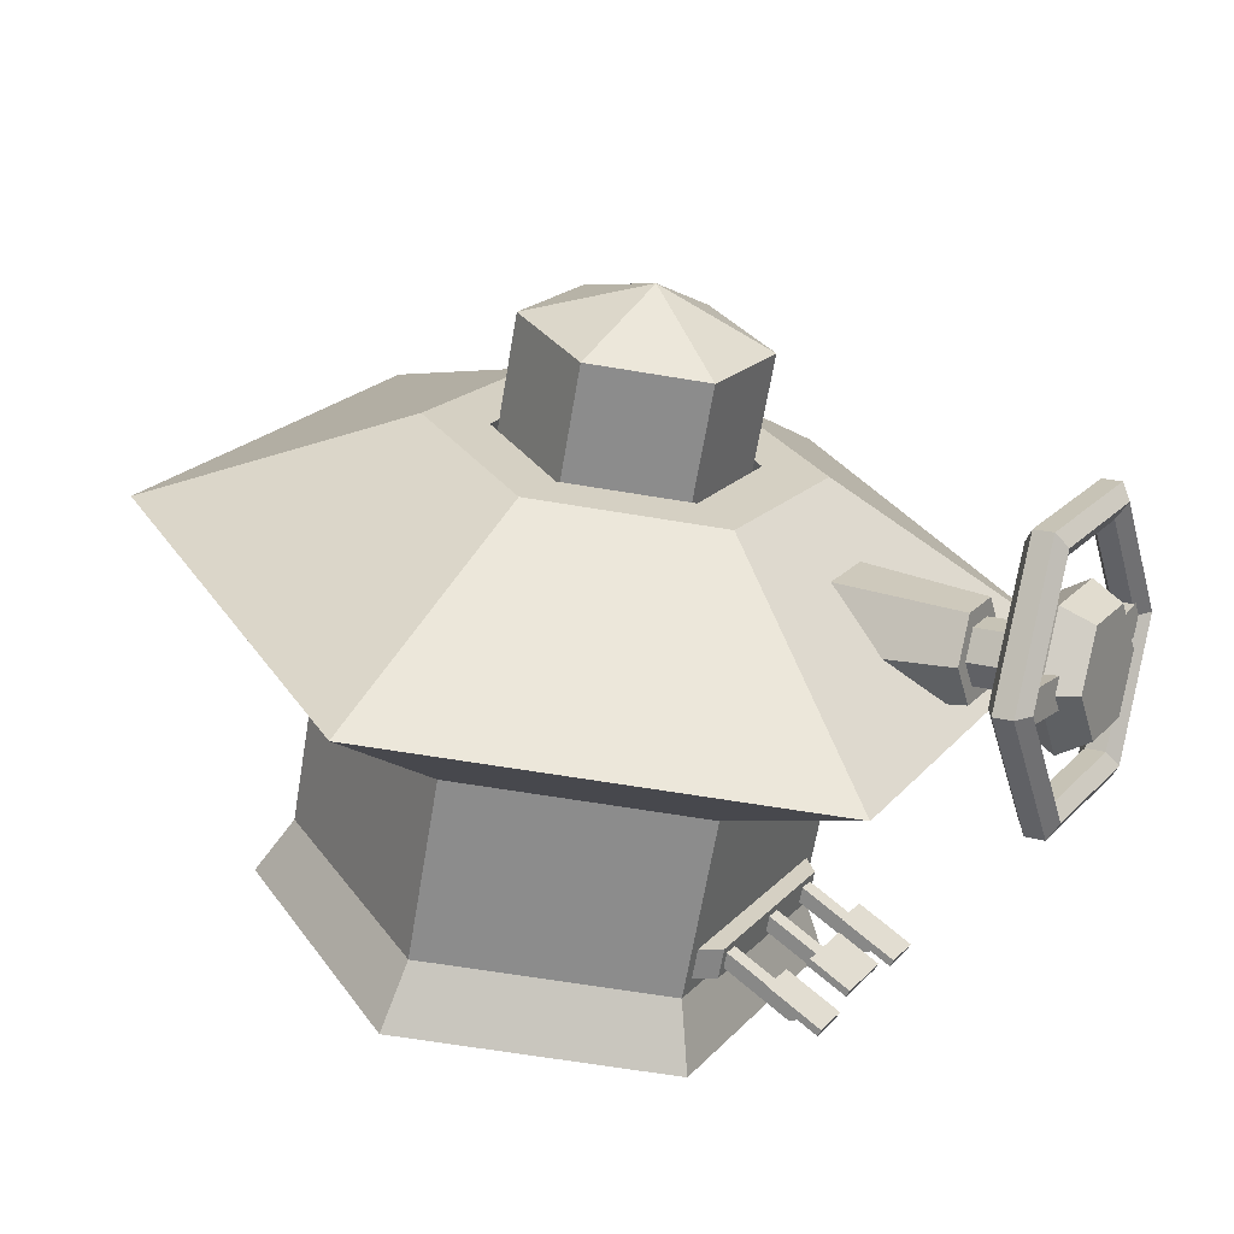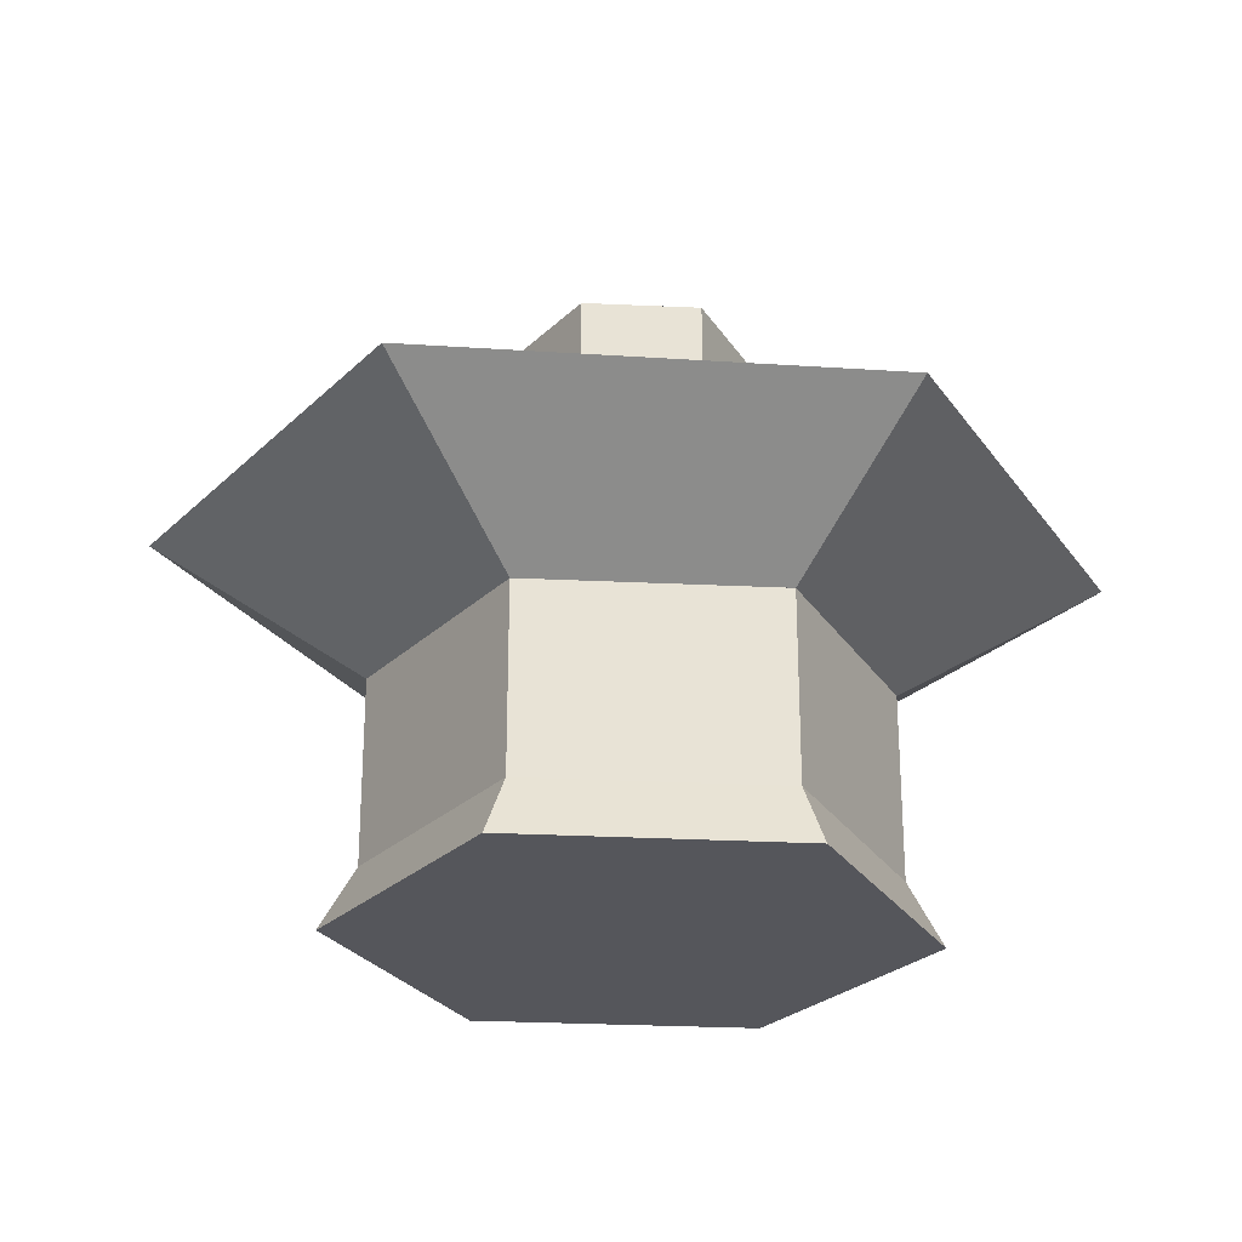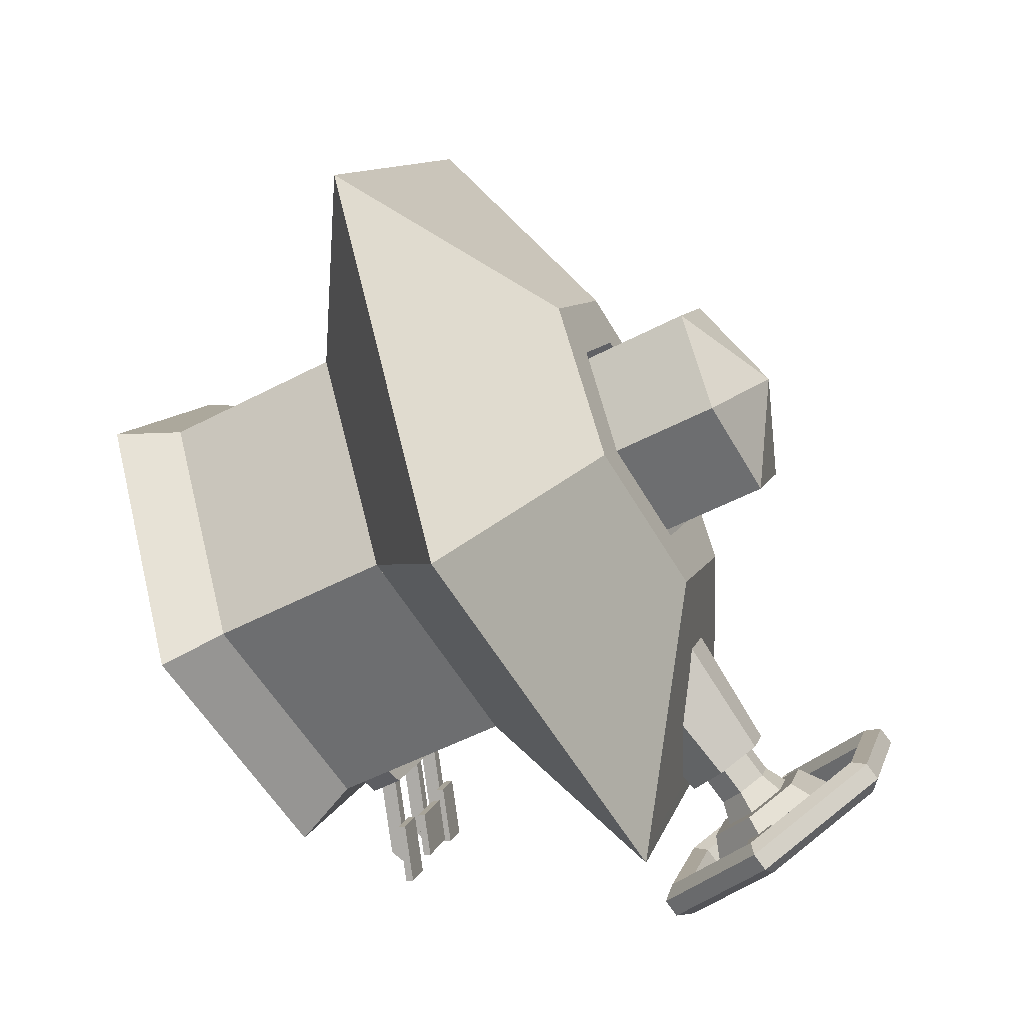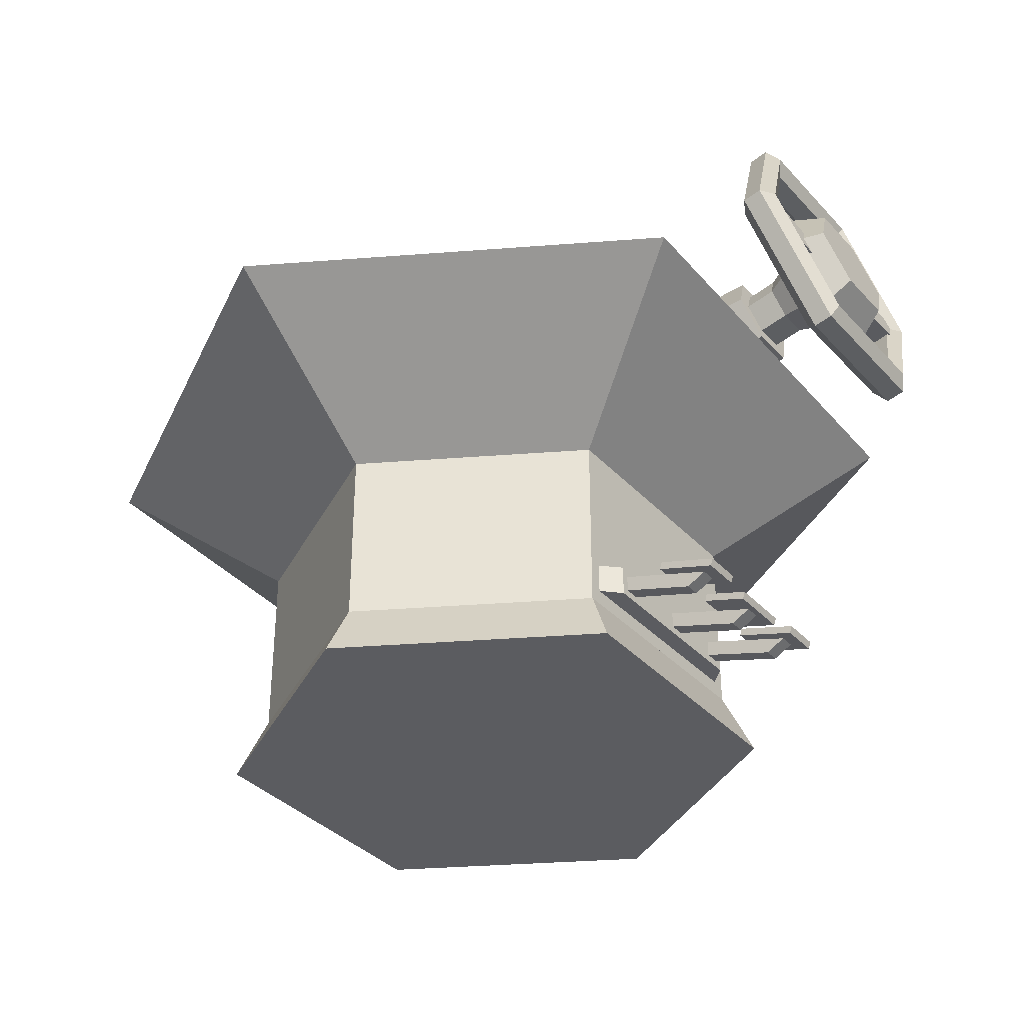
<metadata>
{"format":"obj","ext":"obj","renderer":"f3d","projection":"perspective","resolution":1024,"background":"white","views":[{"elev":-64.2,"azim":170.4,"up":"+Z"},{"elev":-26.3,"azim":55.6,"up":"+Y"},{"elev":-54.2,"azim":119.0,"up":"+Z"},{"elev":-35.1,"azim":-174.1,"up":"+Y"}]}
</metadata>
<code>
o gas
v -0.6508 0.146 -0.1773
v -0.6352 0.146 -0.2044
v -0.6012 0.1256 -0.1847
v -0.6169 0.1256 -0.1577
v -0.4464 0.182 -0.09534
v -0.4545 0.2118 -0.1
v -0.4701 0.2118 -0.07297
v -0.462 0.182 -0.06828
v -0.6924 0.1515 -0.1742
v -0.6534 0.1515 -0.2419
v -0.6493 0.1366 -0.2396
v -0.6884 0.1366 -0.1719
v -0.546 0.1742 -0.1799
v -0.5501 0.1891 -0.1823
v -0.5892 0.1891 -0.1146
v -0.5851 0.1742 -0.1123
f 1 2 3 4
f 5 6 7 8
f 6 2 1 7
f 4 3 5 8
f 3 2 6 5
f 7 1 4 8
f 9 10 11 12
f 13 14 15 16
f 14 10 9 15
f 12 11 13 16
f 11 10 14 13
f 15 9 12 16
o brakes
v -0.6209 0.1562 -0.2683
v -0.5584 0.1562 -0.3765
v -0.5544 0.1413 -0.3742
v -0.6169 0.1413 -0.2659
v -0.4769 0.1695 -0.3295
v -0.481 0.1844 -0.3318
v -0.5435 0.1844 -0.2236
v -0.5394 0.1695 -0.2212
v -0.5805 0.146 -0.2991
v -0.5649 0.146 -0.3261
v -0.5309 0.1256 -0.3065
v -0.5466 0.1256 -0.2795
v -0.3761 0.182 -0.2171
v -0.3842 0.2118 -0.2218
v -0.3998 0.2118 -0.1948
v -0.3917 0.182 -0.1901
f 17 18 19 20
f 21 22 23 24
f 22 18 17 23
f 20 19 21 24
f 19 18 22 21
f 23 17 20 24
f 25 26 27 28
f 29 30 31 32
f 30 26 25 31
f 28 27 29 32
f 27 26 30 29
f 31 25 28 32
o clutch
v -0.4946 0.146 -0.4479
v -0.4789 0.146 -0.475
v -0.445 0.1256 -0.4554
v -0.4606 0.1256 -0.4283
v -0.2901 0.182 -0.366
v -0.2983 0.2118 -0.3707
v -0.3139 0.2118 -0.3436
v -0.3058 0.182 -0.3389
v -0.5362 0.1515 -0.4449
v -0.4971 0.1515 -0.5125
v -0.493 0.1366 -0.5102
v -0.5321 0.1366 -0.4425
v -0.3898 0.1742 -0.4506
v -0.3939 0.1891 -0.4529
v -0.4329 0.1891 -0.3853
v -0.4289 0.1742 -0.3829
f 33 34 35 36
f 37 38 39 40
f 38 34 33 39
f 36 35 37 40
f 35 34 38 37
f 39 33 36 40
f 41 42 43 44
f 45 46 47 48
f 46 42 41 47
f 44 43 45 48
f 43 42 46 45
f 47 41 44 48
o rotor_translucent
v 0.1172 0.8125 -0.2009
v 0.2344 0.8125 0
v 0 0.8125 0
v 0.1172 1.219 -0.2009
v 0.2344 1.219 0
v 0 1.312 0
v -0.1172 0.8125 -0.2009
v -0.1172 1.219 -0.2009
v -0.2344 0.8125 0
v -0.2344 1.219 0
v -0.1172 0.8125 0.2009
v -0.1172 1.219 0.2009
v 0.1172 0.8125 0.2009
v 0.1172 1.219 0.2009
f 49 50 51
f 50 49 52 53
f 53 52 54
f 55 49 51
f 49 55 56 52
f 52 56 54
f 57 55 51
f 55 57 58 56
f 56 58 54
f 59 57 51
f 57 59 60 58
f 58 60 54
f 61 59 51
f 59 61 62 60
f 60 62 54
f 50 61 51
f 61 50 53 62
f 62 53 54
o rotor
v 0.03125 0.8125 -0.05413
v 0.0625 0.8125 0
v 0 0.8125 0
v 0.03544 0.8438 0
v 0.01772 0.8438 -0.03069
v 0.01772 1.156 -0.03069
v 0.03544 1.156 0
v 0.0625 1.188 0
v 0.03125 1.188 -0.05413
v 0 1.25 0
v -0.03125 0.8125 -0.05413
v -0.01772 0.8438 -0.03069
v -0.01772 1.156 -0.03069
v -0.03125 1.188 -0.05413
v -0.0625 0.8125 0
v -0.03544 0.8438 0
v -0.03544 1.156 0
v -0.0625 1.188 0
v -0.03125 0.8125 0.05413
v -0.01772 0.8438 0.03069
v -0.01772 1.156 0.03069
v -0.03125 1.188 0.05413
v 0.03125 0.8125 0.05413
v 0.01772 0.8438 0.03069
v 0.01772 1.156 0.03069
v 0.03125 1.188 0.05413
v 0.0293 0.8125 -0.05074
v 0.05859 0.8125 0
v 0 0.8125 0
v 0.0293 1.188 -0.05074
v 0.05859 1.188 0
v 0 1.188 0
v -0.0293 0.8125 -0.05074
v -0.0293 1.188 -0.05074
v -0.05859 0.8125 0
v -0.05859 1.188 0
v -0.0293 0.8125 0.05074
v -0.0293 1.188 0.05074
v 0.0293 0.8125 0.05074
v 0.0293 1.188 0.05074
v 0.1836 0.8125 0.0625
v 0.1543 0.8125 0.1132
v 0.125 0.8125 0.0625
v 0.1836 1.094 0.0625
v 0.1543 1.094 0.1132
v 0.125 1.125 0.0625
v 0.1543 0.8125 0.01176
v 0.1543 1.094 0.01176
v 0.0957 0.8125 0.01176
v 0.0957 1.094 0.01176
v 0.06641 0.8125 0.0625
v 0.06641 1.094 0.0625
v 0.0957 0.8125 0.1132
v 0.0957 1.094 0.1132
v -0.1521 0.8125 0.1145
v -0.1835 0.8125 0.06506
v -0.125 0.8125 0.0625
v -0.1835 1.094 0.06506
v -0.1521 1.094 0.1145
v -0.125 1.125 0.0625
v -0.1565 0.8125 0.01308
v -0.1565 1.094 0.01308
v -0.09794 0.8125 0.01053
v -0.09794 1.094 0.01053
v -0.06646 0.8125 0.05994
v -0.06646 1.094 0.05994
v -0.09352 0.8125 0.1119
v -0.09352 1.094 0.1119
v 0.0293 0.8125 -0.1914
v 0.05859 0.8125 -0.1406
v 0 0.8125 -0.1406
v 0.0293 1.094 -0.1914
v 0.05859 1.094 -0.1406
v 0 1.125 -0.1406
v -0.0293 0.8125 -0.1914
v -0.0293 1.094 -0.1914
v -0.05859 0.8125 -0.1406
v -0.05859 1.094 -0.1406
v -0.0293 0.8125 -0.08988
v -0.0293 1.094 -0.08988
v 0.0293 0.8125 -0.08988
v 0.0293 1.094 -0.08988
f 63 64 65
f 66 67 68 69
f 70 71 72
f 73 63 65
f 67 74 75 68
f 71 76 72
f 77 73 65
f 74 78 79 75
f 76 80 72
f 81 77 65
f 78 82 83 79
f 80 84 72
f 85 81 65
f 82 86 87 83
f 84 88 72
f 64 85 65
f 86 66 69 87
f 88 70 72
f 67 66 64 63
f 69 68 71 70
f 74 67 63 73
f 68 75 76 71
f 78 74 73 77
f 75 79 80 76
f 82 78 77 81
f 79 83 84 80
f 86 82 81 85
f 83 87 88 84
f 66 86 85 64
f 87 69 70 88
f 89 90 91
f 90 89 92 93
f 93 92 94
f 95 89 91
f 89 95 96 92
f 92 96 94
f 97 95 91
f 95 97 98 96
f 96 98 94
f 99 97 91
f 97 99 100 98
f 98 100 94
f 101 99 91
f 99 101 102 100
f 100 102 94
f 90 101 91
f 101 90 93 102
f 102 93 94
f 103 104 105
f 104 103 106 107
f 107 106 108
f 109 103 105
f 103 109 110 106
f 106 110 108
f 111 109 105
f 109 111 112 110
f 110 112 108
f 113 111 105
f 111 113 114 112
f 112 114 108
f 115 113 105
f 113 115 116 114
f 114 116 108
f 104 115 105
f 115 104 107 116
f 116 107 108
f 117 118 119
f 120 118 117 121
f 120 121 122
f 118 123 119
f 124 123 118 120
f 124 120 122
f 123 125 119
f 126 125 123 124
f 126 124 122
f 125 127 119
f 128 127 125 126
f 128 126 122
f 127 129 119
f 130 129 127 128
f 130 128 122
f 129 117 119
f 121 117 129 130
f 121 130 122
f 131 132 133
f 132 131 134 135
f 135 134 136
f 137 131 133
f 131 137 138 134
f 134 138 136
f 139 137 133
f 137 139 140 138
f 138 140 136
f 141 139 133
f 139 141 142 140
f 140 142 136
f 143 141 133
f 141 143 144 142
f 142 144 136
f 132 143 133
f 143 132 135 144
f 144 135 136
o console
v 0.25 0.125 -0.433
v 0.5 0.125 0
v 0 0.125 0
v 0.25 0.5 -0.433
v 0.5 0.5 0
v 0 0.5 0
v -0.25 0.125 -0.433
v -0.25 0.5 -0.433
v -0.5 0.125 0
v -0.5 0.5 0
v -0.25 0.125 0.433
v -0.25 0.5 0.433
v 0.25 0.125 0.433
v 0.25 0.5 0.433
v 0.2812 0 -0.4955
v 0.5625 -0 0
v -0 -0 0
v 0.25 0.125 -0.433
v 0.5 0.125 0
v 0 0.125 0
v -0.2812 0 -0.4955
v -0.25 0.125 -0.433
v -0.5625 0 -0
v -0.5 0.125 0
v -0.2812 -0 0.4955
v -0.25 0.125 0.433
v 0.2812 -0 0.4955
v 0.25 0.125 0.433
v 0.875 0.75 0
v 0.4375 0.75 -0.808
v 0.1875 1 -0.308
v 0.375 1 0
v 0.25 1 0
v 0.125 1 -0.2165
v 0.1875 0.75 -0.3415
v 0.375 0.75 0
v -0.4375 0.75 -0.808
v -0.1875 1 -0.308
v -0.125 1 -0.2165
v -0.1875 0.75 -0.3415
v -0.875 0.75 0
v -0.375 1 0
v -0.25 1 0
v -0.375 0.75 0
v -0.4375 0.75 0.808
v -0.1875 1 0.308
v -0.125 1 0.2165
v -0.1875 0.75 0.3415
v 0.4375 0.75 0.808
v 0.1875 1 0.308
v 0.125 1 0.2165
v 0.1875 0.75 0.3415
v 0.25 0.5 -0.433
v 0.5 0.5 0
v 0 0.5 0
v 0.4375 0.75 -0.808
v 0.875 0.75 0
v -0 0.75 0
v -0.25 0.5 -0.433
v -0.4375 0.75 -0.808
v -0.5 0.5 0
v -0.875 0.75 0
v -0.25 0.5 0.433
v -0.4375 0.75 0.808
v 0.25 0.5 0.433
v 0.4375 0.75 0.808
v -0.405 0.7093 -0.306
v -0.3535 0.815 -0.3484
v -0.416 0.815 -0.2402
v -0.633 0.7897 -0.4196
v -0.5937 0.8725 -0.451
v -0.6406 0.8725 -0.3698
v -0.4675 0.7093 -0.1978
v -0.6799 0.7897 -0.3384
v -0.4785 0.815 -0.1319
v -0.6874 0.8725 -0.2886
v -0.4269 0.9207 -0.1743
v -0.6481 0.9553 -0.3201
v -0.3644 0.9207 -0.2826
v -0.6012 0.9553 -0.4012
v -0.4997 0.2188 -0.072
v -0.3122 0.2188 -0.3968
v -0.3122 0.1562 -0.3968
v -0.4997 0.1562 -0.072
v -0.2268 0.1562 -0.4196
v -0.2268 0.2188 -0.4196
v -0.4768 0.2188 0.01338
v -0.4768 0.1562 0.01338
f 145 146 147
f 146 145 148 149
f 149 148 150
f 151 145 147
f 145 151 152 148
f 148 152 150
f 153 151 147
f 151 153 154 152
f 152 154 150
f 155 153 147
f 153 155 156 154
f 154 156 150
f 157 155 147
f 155 157 158 156
f 156 158 150
f 146 157 147
f 157 146 149 158
f 158 149 150
f 159 160 161
f 160 159 162 163
f 163 162 164
f 165 159 161
f 159 165 166 162
f 162 166 164
f 167 165 161
f 165 167 168 166
f 166 168 164
f 169 167 161
f 167 169 170 168
f 168 170 164
f 171 169 161
f 169 171 172 170
f 170 172 164
f 160 171 161
f 171 160 163 172
f 172 163 164
f 173 174 175 176
f 177 178 179 180
f 180 179 174 173
f 176 175 178 177
f 174 181 182 175
f 178 183 184 179
f 179 184 181 174
f 175 182 183 178
f 181 185 186 182
f 183 187 188 184
f 184 188 185 181
f 182 186 187 183
f 185 189 190 186
f 187 191 192 188
f 188 192 189 185
f 186 190 191 187
f 189 193 194 190
f 191 195 196 192
f 192 196 193 189
f 190 194 195 191
f 193 173 176 194
f 195 177 180 196
f 196 180 173 193
f 194 176 177 195
f 197 198 199
f 198 197 200 201
f 201 200 202
f 203 197 199
f 197 203 204 200
f 200 204 202
f 205 203 199
f 203 205 206 204
f 204 206 202
f 207 205 199
f 205 207 208 206
f 206 208 202
f 209 207 199
f 207 209 210 208
f 208 210 202
f 198 209 199
f 209 198 201 210
f 210 201 202
f 211 212 213
f 212 211 214 215
f 215 214 216
f 217 211 213
f 211 217 218 214
f 214 218 216
f 219 217 213
f 217 219 220 218
f 218 220 216
f 221 219 213
f 219 221 222 220
f 220 222 216
f 223 221 213
f 221 223 224 222
f 222 224 216
f 212 223 213
f 223 212 215 224
f 224 215 216
f 225 226 227 228
f 229 230 231 232
f 230 226 225 231
f 228 227 229 232
f 227 226 230 229
f 231 225 228 232
o steeringwheel
v -0.4898 0.7825 -0.3188
v -0.464 0.8353 -0.3401
v -0.4952 0.8353 -0.2859
v -0.6901 0.8962 -0.4976
v -0.6622 0.886 -0.4545
v -0.6879 0.8332 -0.4333
v -0.7246 0.8281 -0.468
v -0.733 0.8962 -0.4232
v -0.521 0.7825 -0.2647
v -0.7192 0.8332 -0.3791
v -0.7676 0.8281 -0.3936
v -0.5265 0.8353 -0.2318
v -0.7247 0.886 -0.3462
v -0.776 0.8962 -0.3488
v -0.5007 0.8881 -0.253
v -0.6989 0.9389 -0.3674
v -0.7414 0.9643 -0.3785
v -0.4695 0.8881 -0.3071
v -0.6676 0.9389 -0.4215
v -0.6985 0.9643 -0.4529
v -0.6754 0.9334 -0.7147
v -0.6419 0.9292 -0.7344
v -0.7718 0.6628 -0.6275
v -0.7913 0.6956 -0.6192
v -0.6089 0.9207 -0.7154
v -0.7388 0.6543 -0.6085
v -0.6093 0.9165 -0.6765
v -0.7253 0.6787 -0.5811
v -0.6427 0.9207 -0.6568
v -0.7447 0.7115 -0.5728
v -0.6758 0.9292 -0.6758
v -0.7778 0.72 -0.5919
v -0.9294 0.6628 -0.3547
v -0.9319 0.6956 -0.3757
v -0.8964 0.6543 -0.3356
v -0.8659 0.6787 -0.3375
v -0.8685 0.7115 -0.3586
v -0.9015 0.72 -0.3776
v -0.957 0.9292 -0.1887
v -0.9566 0.9334 -0.2275
v -0.924 0.9207 -0.1696
v -0.8906 0.9165 -0.1894
v -0.8901 0.9207 -0.2282
v -0.9232 0.9292 -0.2473
v -0.8271 1.196 -0.2956
v -0.8406 1.171 -0.323
v -0.7941 1.187 -0.2765
v -0.7746 1.154 -0.2848
v -0.7881 1.13 -0.3122
v -0.8212 1.138 -0.3312
v -0.6695 1.196 -0.5685
v -0.7 1.171 -0.5665
v -0.6365 1.187 -0.5494
v -0.634 1.154 -0.5284
v -0.6644 1.13 -0.5265
v -0.6974 1.138 -0.5455
v -0.7213 0.7946 -0.4886
v -0.6705 0.8962 -0.5315
v -0.733 0.8962 -0.4232
v -0.7722 0.7776 -0.536
v -0.7078 0.9097 -0.589
v -0.7762 0.9232 -0.5925
v -0.827 0.8216 -0.5496
v -0.8387 0.9232 -0.4842
v -0.7838 0.7946 -0.3804
v -0.8503 0.7776 -0.4007
v -0.8895 0.8216 -0.4414
v -0.7955 0.8962 -0.315
v -0.864 0.9097 -0.3184
v -0.9012 0.9232 -0.376
v -0.7448 0.9978 -0.3578
v -0.7996 1.042 -0.3714
v -0.8505 1.025 -0.4189
v -0.6823 0.9978 -0.4661
v -0.7215 1.042 -0.5067
v -0.788 1.025 -0.5271
v -0.9414 0.8995 -0.2368
v -0.8145 0.869 -0.4702
v -0.7749 0.8589 -0.4474
v -0.9018 0.8894 -0.2139
v -0.8901 0.9504 -0.2072
v -0.7631 0.9199 -0.4406
v -0.8028 0.93 -0.4635
v -0.9297 0.9605 -0.2301
v -0.6362 0.8894 -0.674
v -0.6758 0.8995 -0.6969
v -0.6641 0.9605 -0.6901
v -0.6245 0.9504 -0.6673
f 233 234 235
f 236 237 238 239
f 236 239 240
f 241 233 235
f 239 238 242 243
f 239 243 240
f 244 241 235
f 243 242 245 246
f 243 246 240
f 247 244 235
f 246 245 248 249
f 246 249 240
f 250 247 235
f 249 248 251 252
f 249 252 240
f 234 250 235
f 252 251 237 236
f 252 236 240
f 234 237 251 250
f 250 251 248 247
f 247 248 245 244
f 244 245 242 241
f 241 242 238 233
f 233 238 237 234
f 253 254 255 256
f 254 257 258 255
f 257 259 260 258
f 259 261 262 260
f 261 263 264 262
f 263 253 256 264
f 256 255 265 266
f 255 258 267 265
f 258 260 268 267
f 260 262 269 268
f 262 264 270 269
f 264 256 266 270
f 266 265 271 272
f 265 267 273 271
f 267 268 274 273
f 268 269 275 274
f 269 270 276 275
f 270 266 272 276
f 272 271 277 278
f 271 273 279 277
f 273 274 280 279
f 274 275 281 280
f 275 276 282 281
f 276 272 278 282
f 278 277 283 284
f 277 279 285 283
f 279 280 286 285
f 280 281 287 286
f 281 282 288 287
f 282 278 284 288
f 284 283 254 253
f 283 285 257 254
f 285 286 259 257
f 286 287 261 259
f 287 288 263 261
f 288 284 253 263
f 289 290 291
f 290 289 292 293
f 294 295 296
f 297 289 291
f 289 297 298 292
f 295 299 296
f 300 297 291
f 297 300 301 298
f 299 302 296
f 303 300 291
f 300 303 304 301
f 302 305 296
f 306 303 291
f 303 306 307 304
f 305 308 296
f 290 306 291
f 306 290 293 307
f 308 294 296
f 295 294 293 292
f 299 295 292 298
f 302 299 298 301
f 305 302 301 304
f 308 305 304 307
f 294 308 307 293
f 309 310 311 312
f 313 314 315 316
f 316 315 310 309
f 312 311 314 313
f 317 318 319 320
f 316 309 312 313
f 319 315 314 320
f 320 314 311 317
f 317 311 310 318
f 318 310 315 319

</code>
